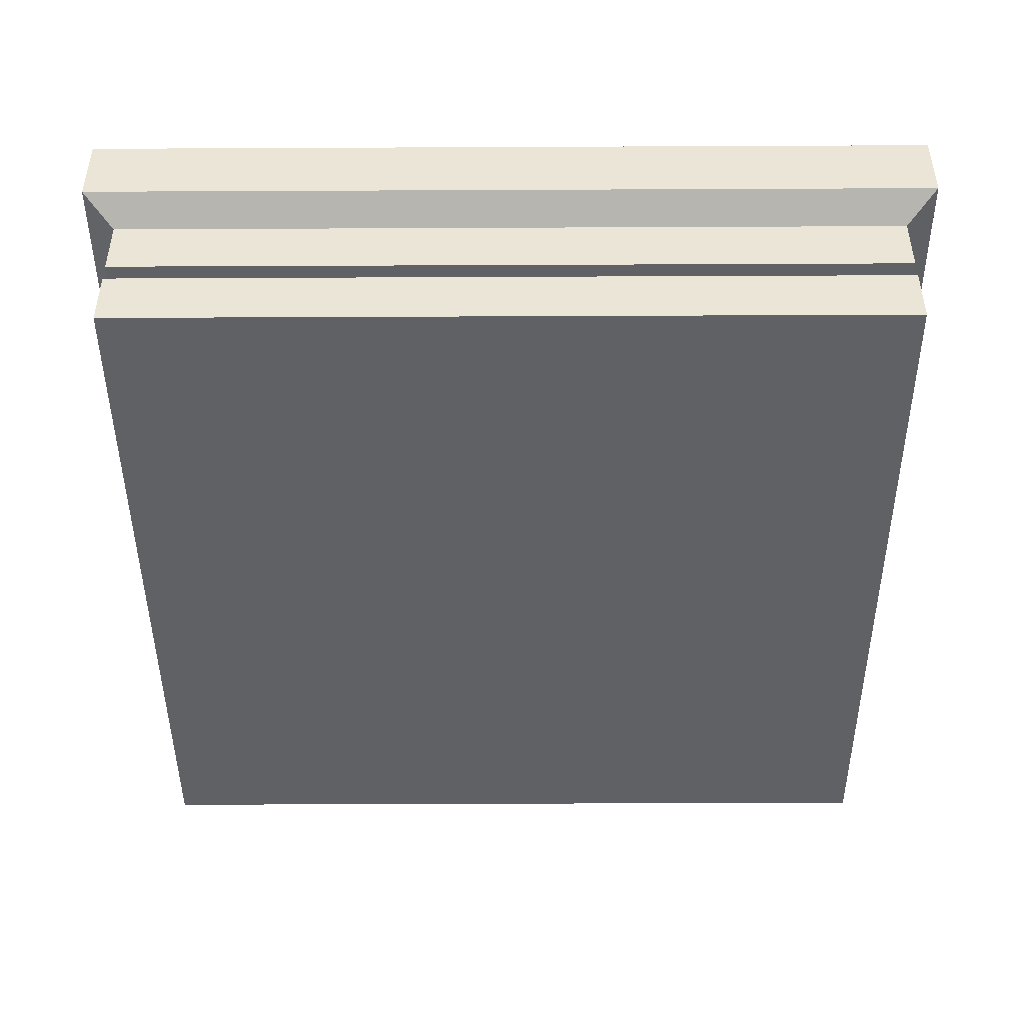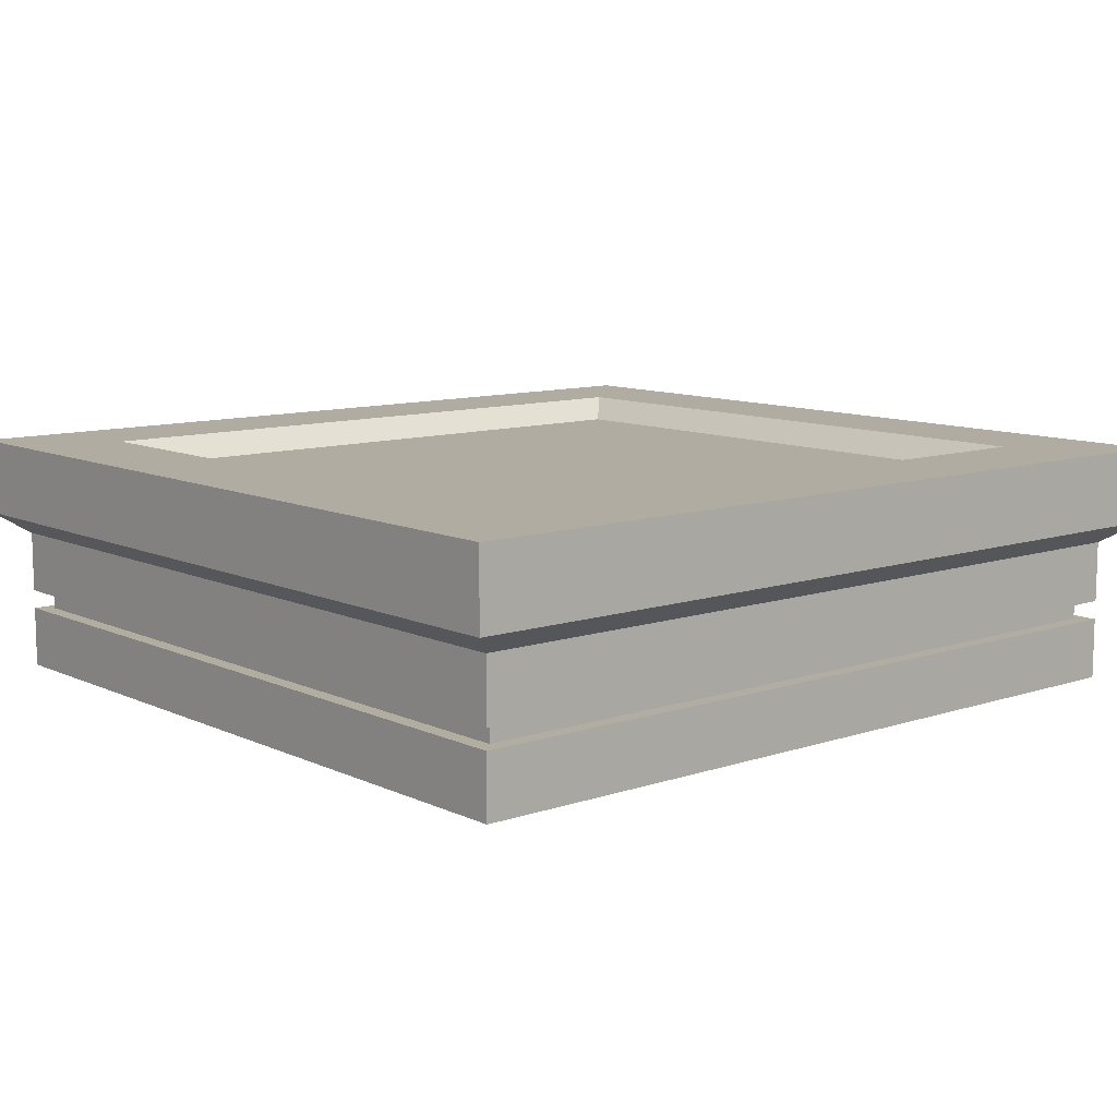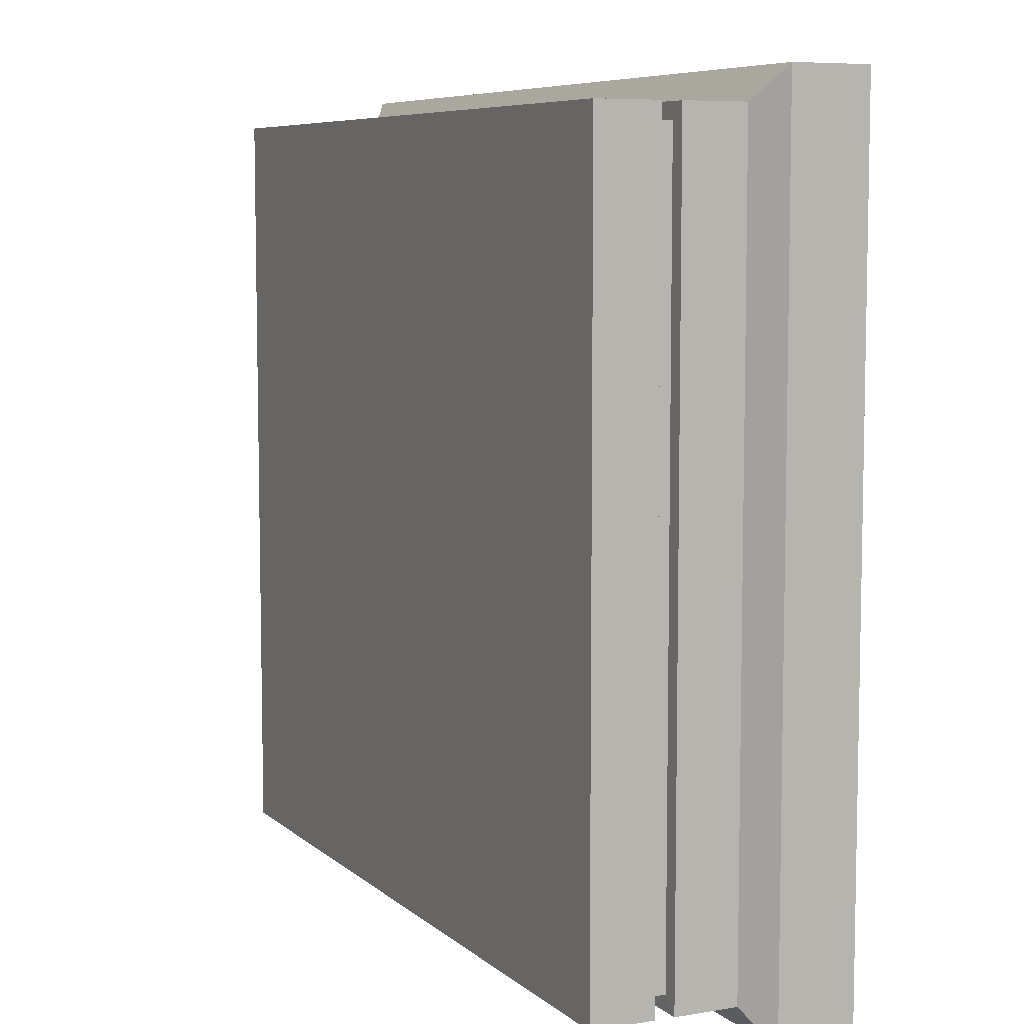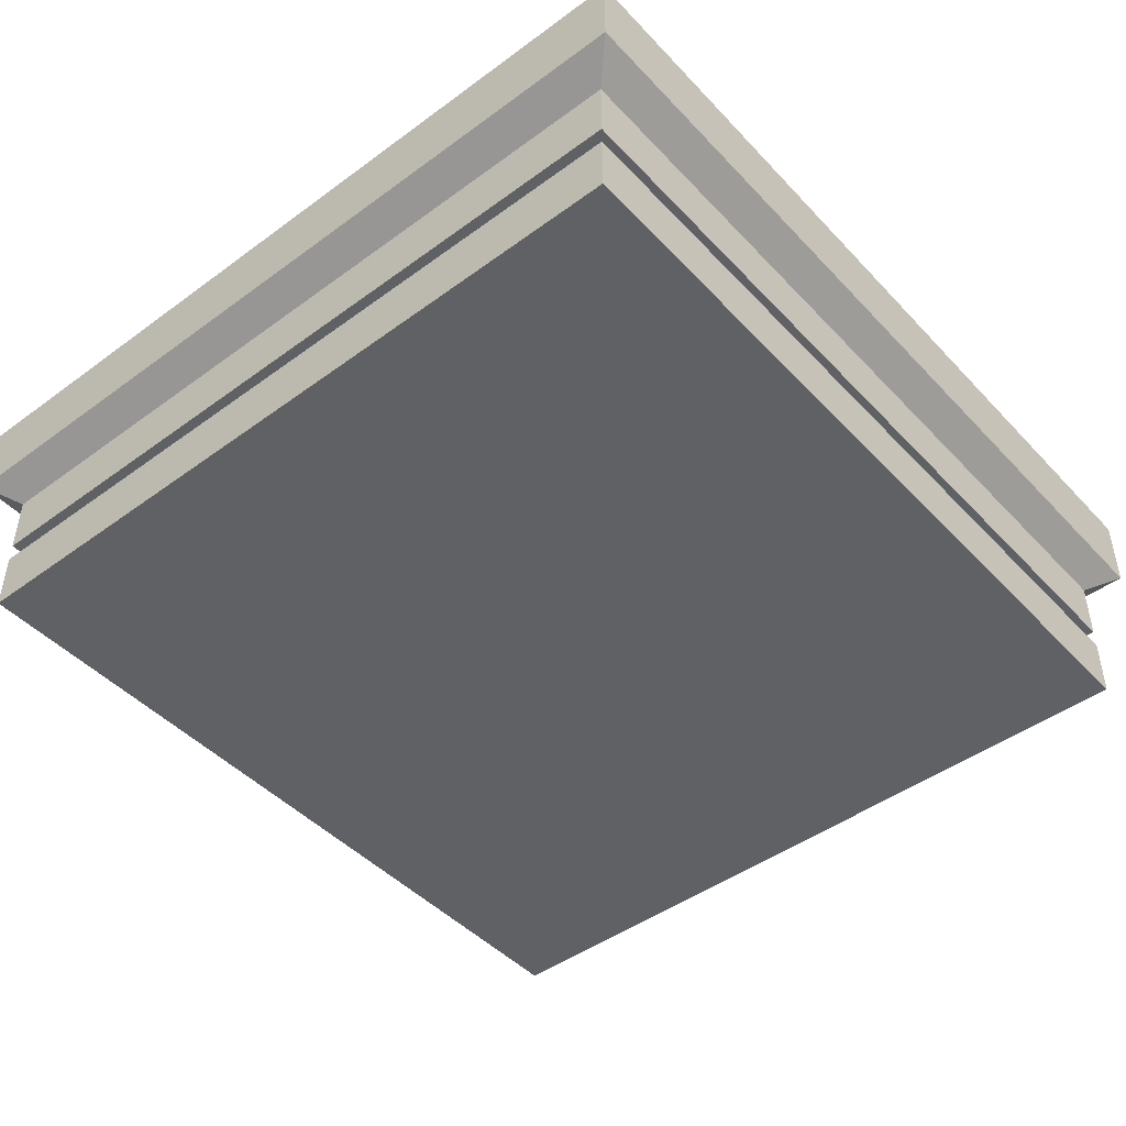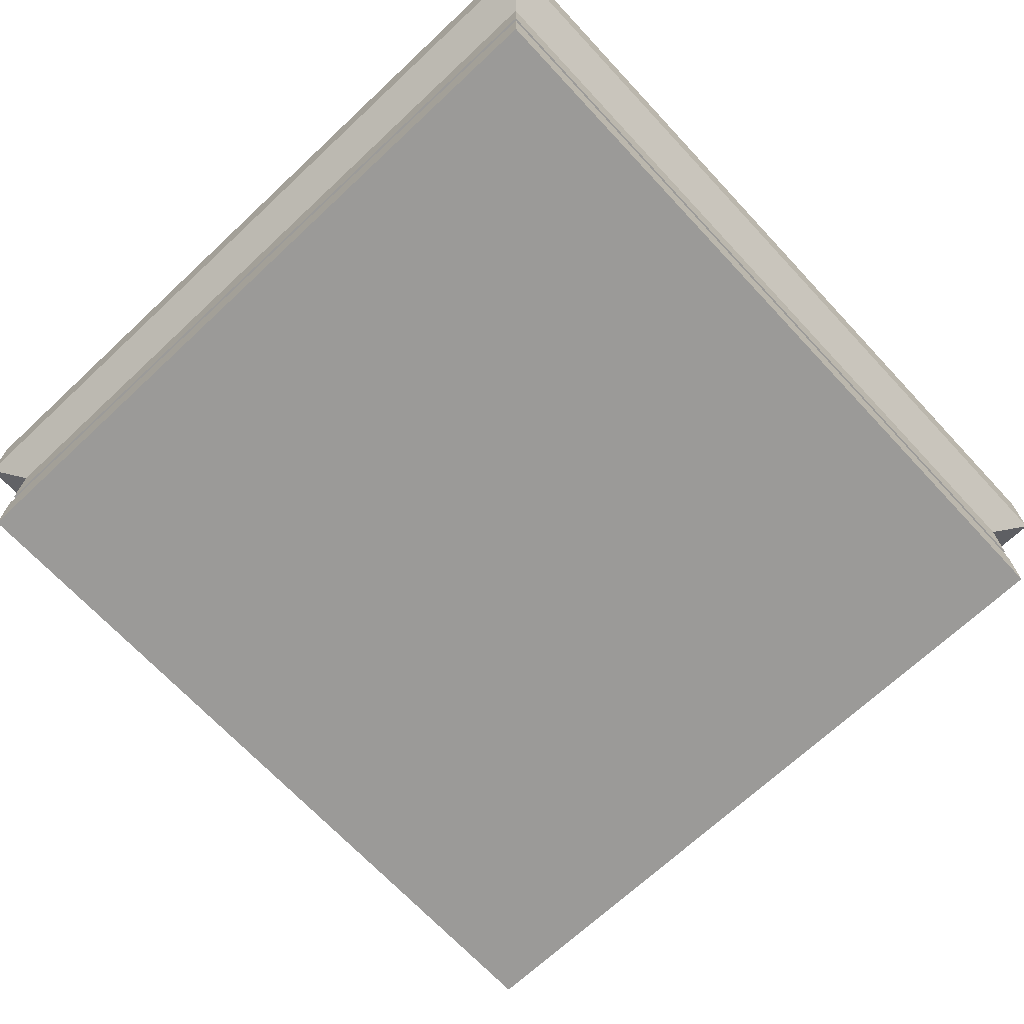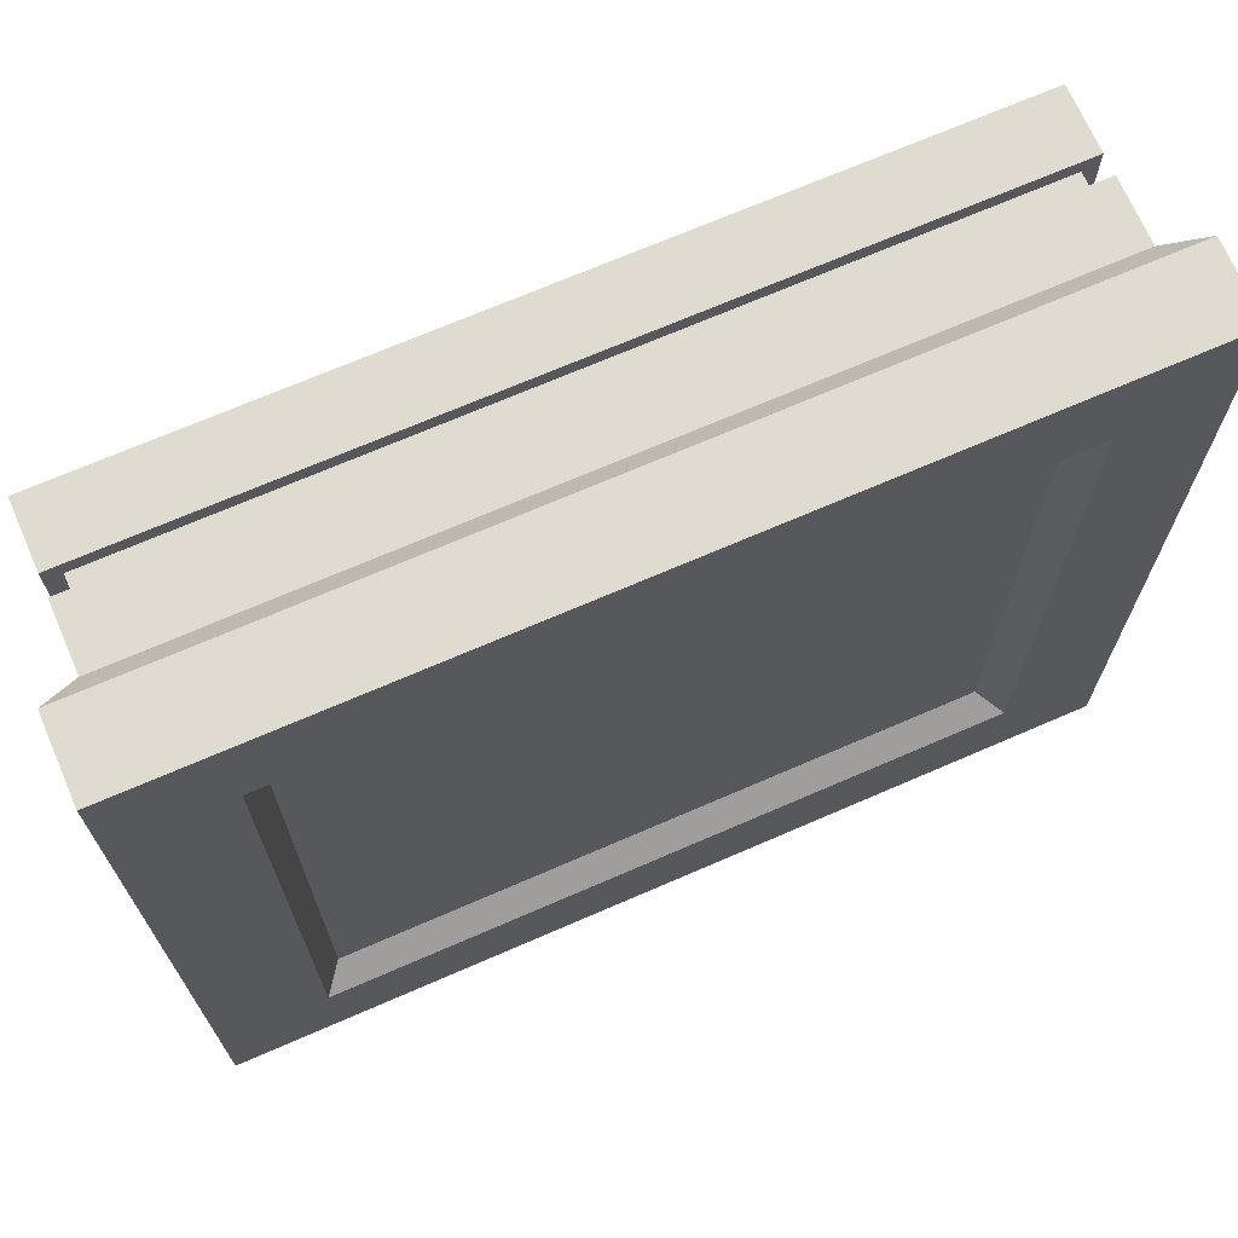
<metadata>
{"format":"obj","ext":"obj","renderer":"f3d","projection":"perspective","resolution":1024,"background":"white","views":[{"elev":-45.6,"azim":0.3,"up":"+Y"},{"elev":10.2,"azim":-40.5,"up":"+Y"},{"elev":7.2,"azim":64.6,"up":"+Z"},{"elev":-45.8,"azim":-49.9,"up":"+Y"},{"elev":-69.4,"azim":-46.9,"up":"+Y"},{"elev":69.9,"azim":156.5,"up":"+Z"}]}
</metadata>
<code>
o Platform_1x1_Empty_Cube.100
v -0.3764 -0.1121 0.3572
v -0.4052 0.1121 0.386
v -0.3764 -0.1121 -0.3572
v -0.4052 0.1121 -0.386
v 0.3764 -0.1121 0.3572
v 0.4052 0.1121 0.386
v 0.3764 -0.1121 -0.3572
v 0.4052 0.1121 -0.386
v -0.4052 0.04135 0.386
v -0.4052 0.04135 -0.386
v 0.4052 0.04135 -0.386
v 0.4052 0.04135 0.386
v -0.3107 0.1121 0.2915
v -0.3107 0.1121 -0.2915
v 0.3107 0.1121 -0.2915
v 0.3107 0.1121 0.2915
v -0.2913 0.08987 0.2721
v -0.2913 0.08987 -0.2721
v 0.2913 0.08987 -0.2721
v 0.2913 0.08987 0.2721
v -0.3764 0.02076 -0.3572
v 0.3764 0.02076 -0.3572
v 0.3764 0.02076 0.3572
v -0.3764 0.02076 0.3572
v -0.3764 -0.03679 -0.3572
v -0.3764 -0.05457 -0.3572
v 0.3764 -0.03679 -0.3572
v 0.3764 -0.05457 -0.3572
v 0.3764 -0.03679 0.3572
v 0.3764 -0.05457 0.3572
v -0.3764 -0.05457 0.3572
v -0.3764 -0.03679 0.3572
v -0.3621 -0.03691 -0.3429
v -0.3621 -0.05445 -0.3429
v 0.3621 -0.03691 -0.3429
v 0.3621 -0.05445 -0.3429
v 0.3621 -0.03691 0.3429
v 0.3621 -0.05445 0.3429
v -0.3621 -0.05445 0.3429
v -0.3621 -0.03691 0.3429
f 3 7 5 1
f 23 12 9 24
f 22 11 12 23
f 21 10 11 22
f 24 9 10 21
f 19 18 17 20
f 5 30 31 1
f 27 29 37 35
f 7 28 30 5
f 25 27 35 33
f 3 26 28 7
f 32 25 33 40
f 1 31 26 3
f 31 30 38 39
f 38 37 40 39
f 36 35 37 38
f 34 33 35 36
f 39 40 33 34
f 29 32 40 37
f 26 31 39 34
f 28 26 34 36
f 30 28 36 38
f 9 2 4 10
f 10 4 8 11
f 11 8 6 12
f 12 6 2 9
f 6 8 15 16
f 13 16 20 17
f 4 2 13 14
f 2 6 16 13
f 8 4 14 15
f 15 14 18 19
f 16 15 19 20
f 14 13 17 18
f 32 24 21 25
f 25 21 22 27
f 27 22 23 29
f 29 23 24 32

</code>
